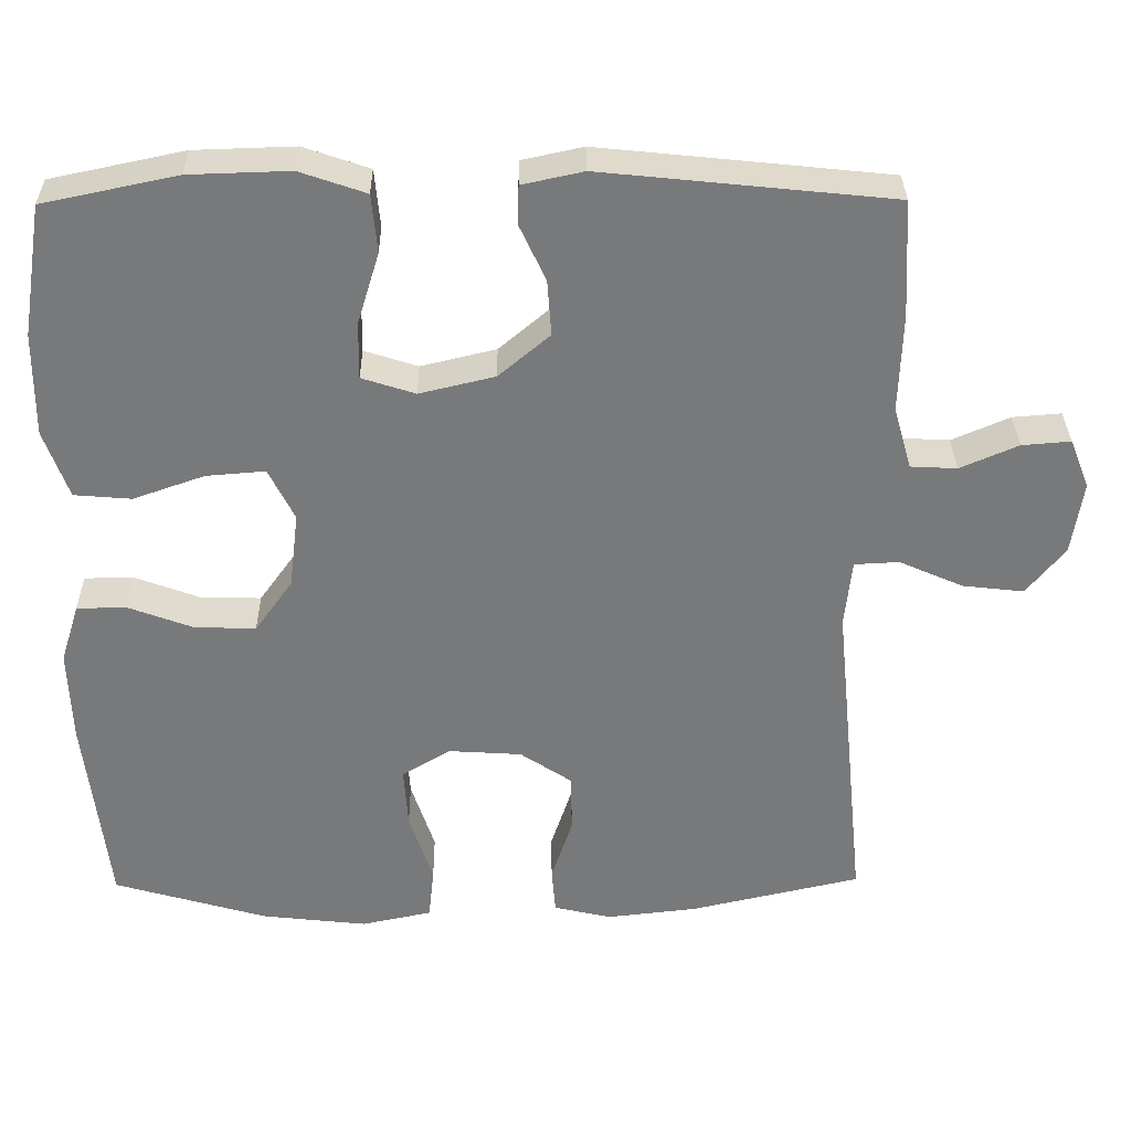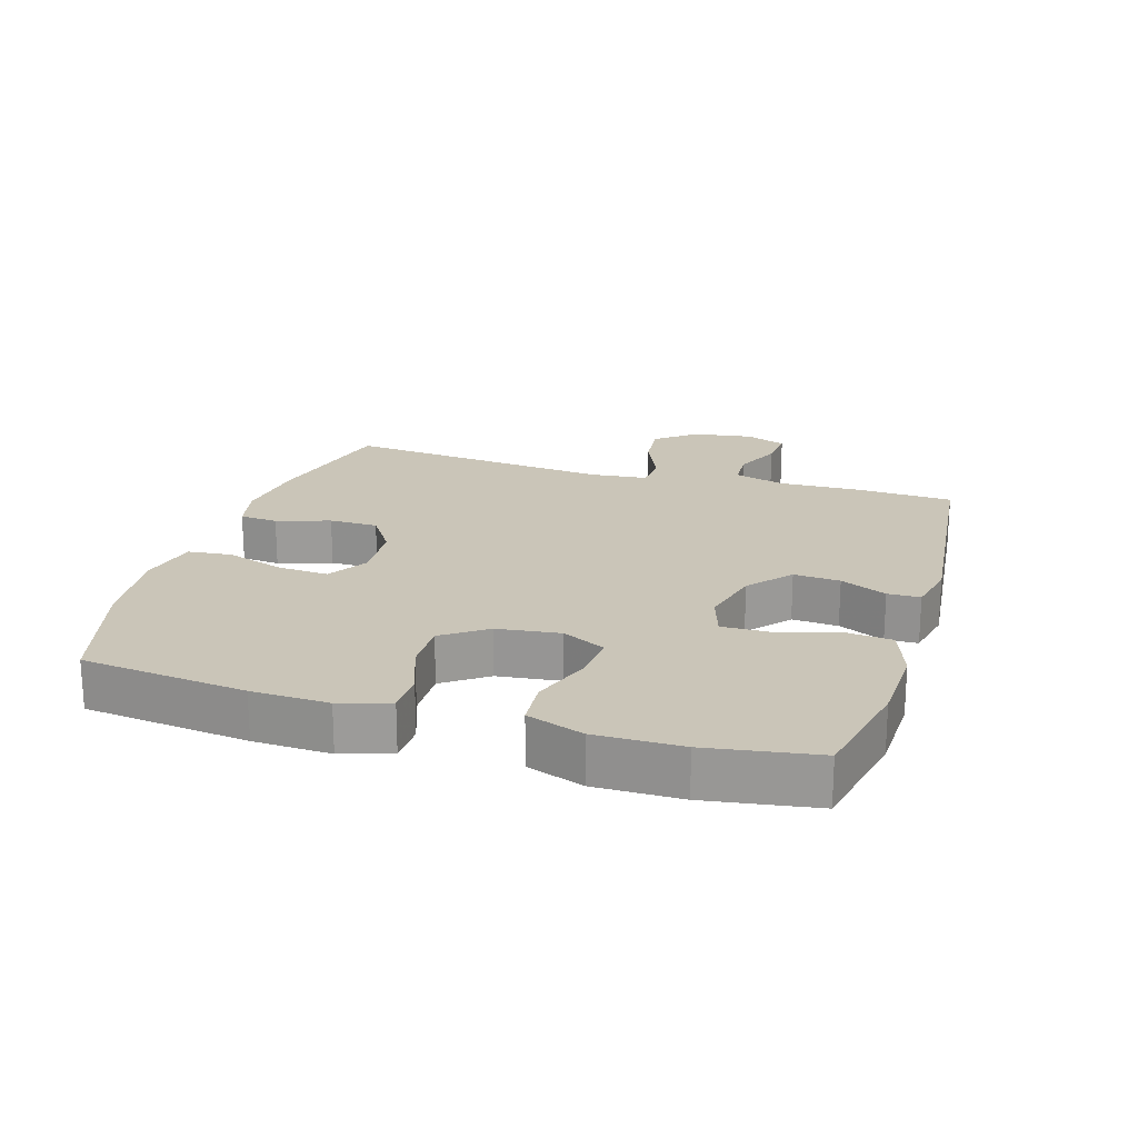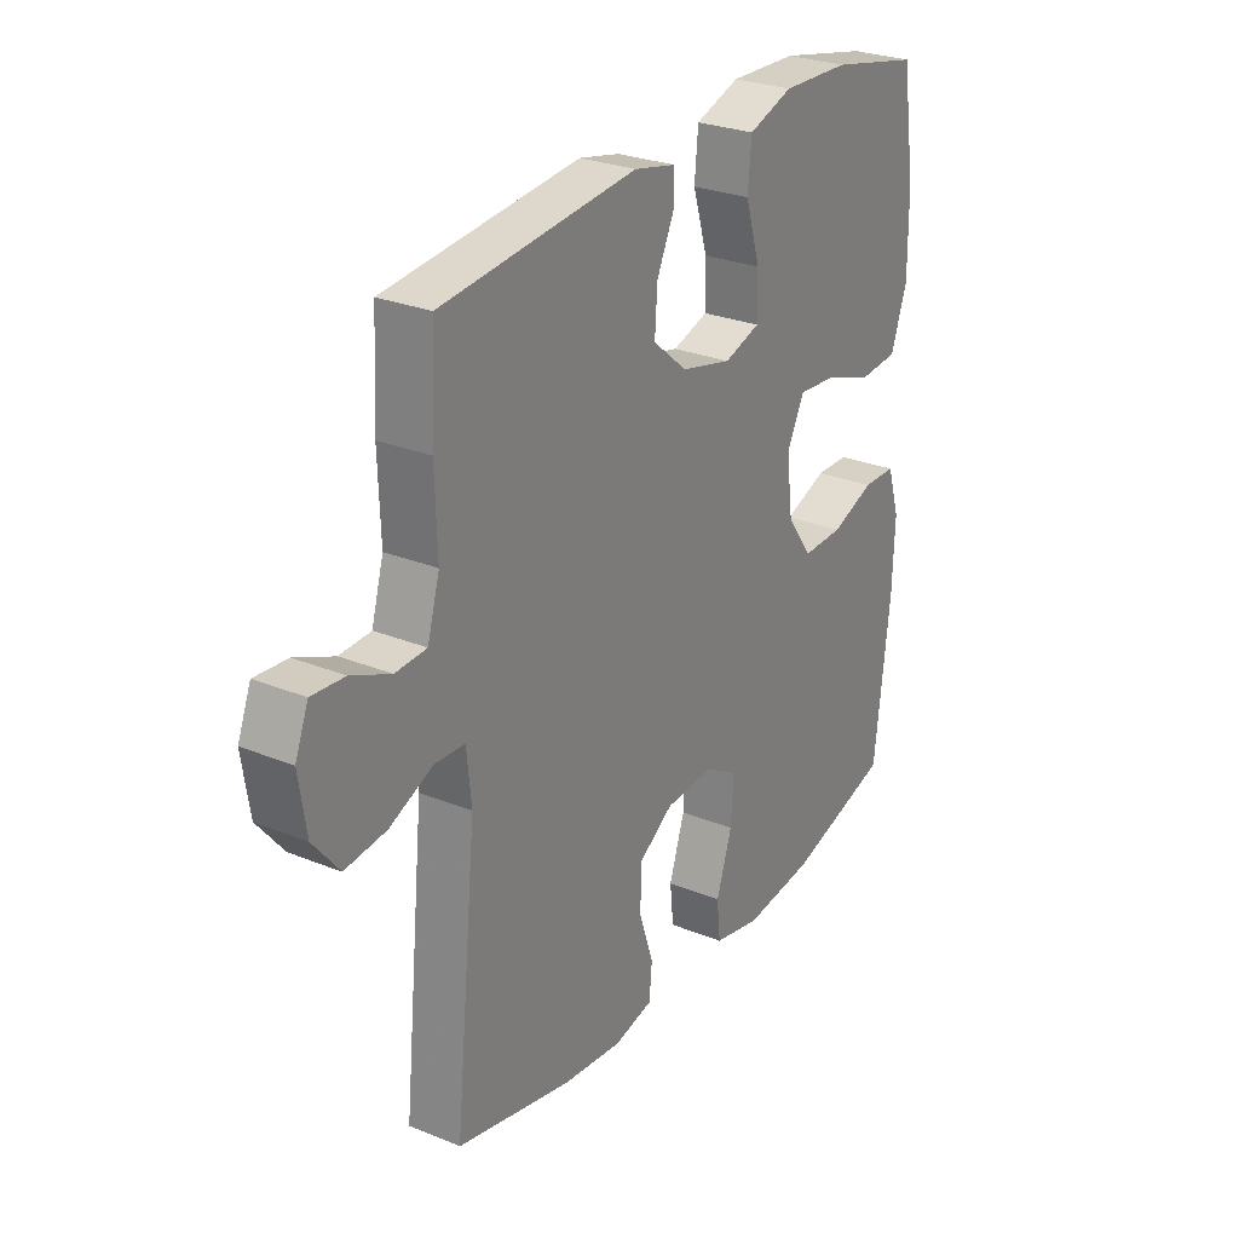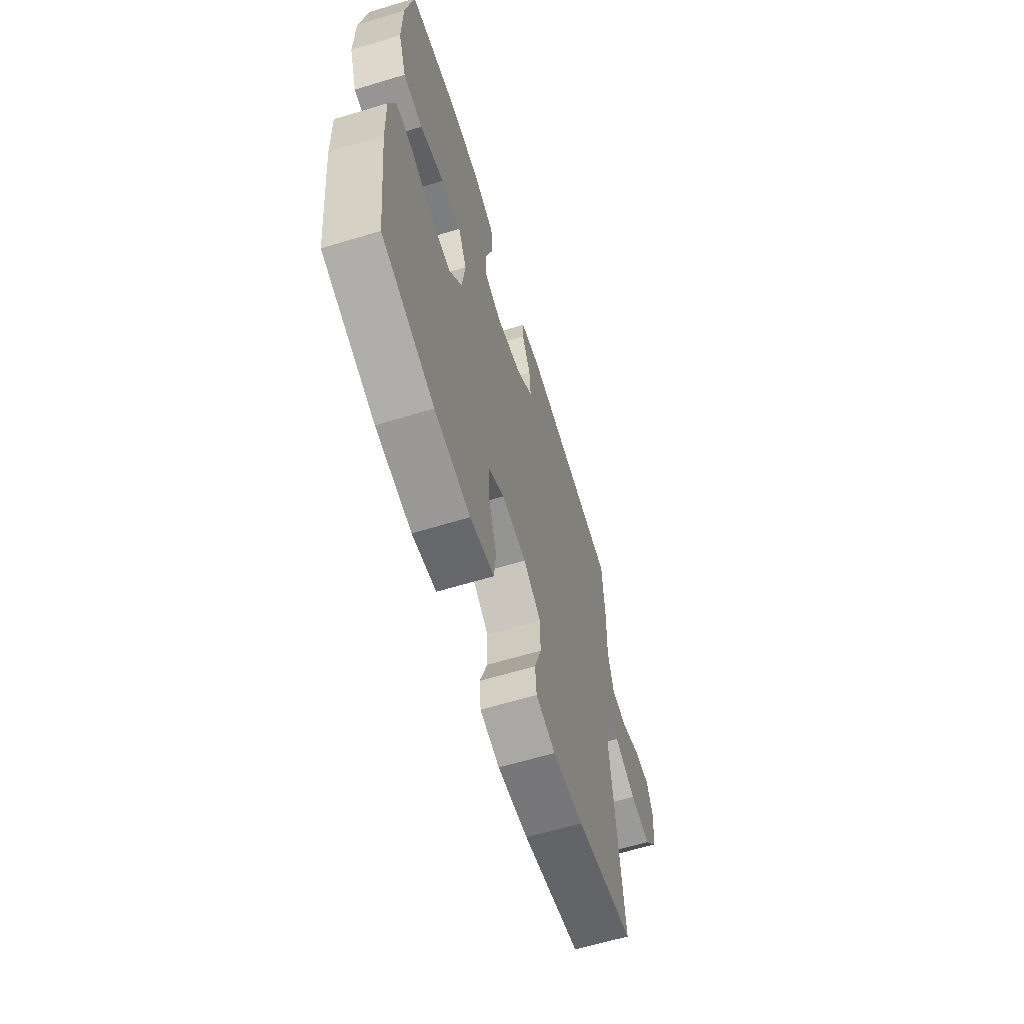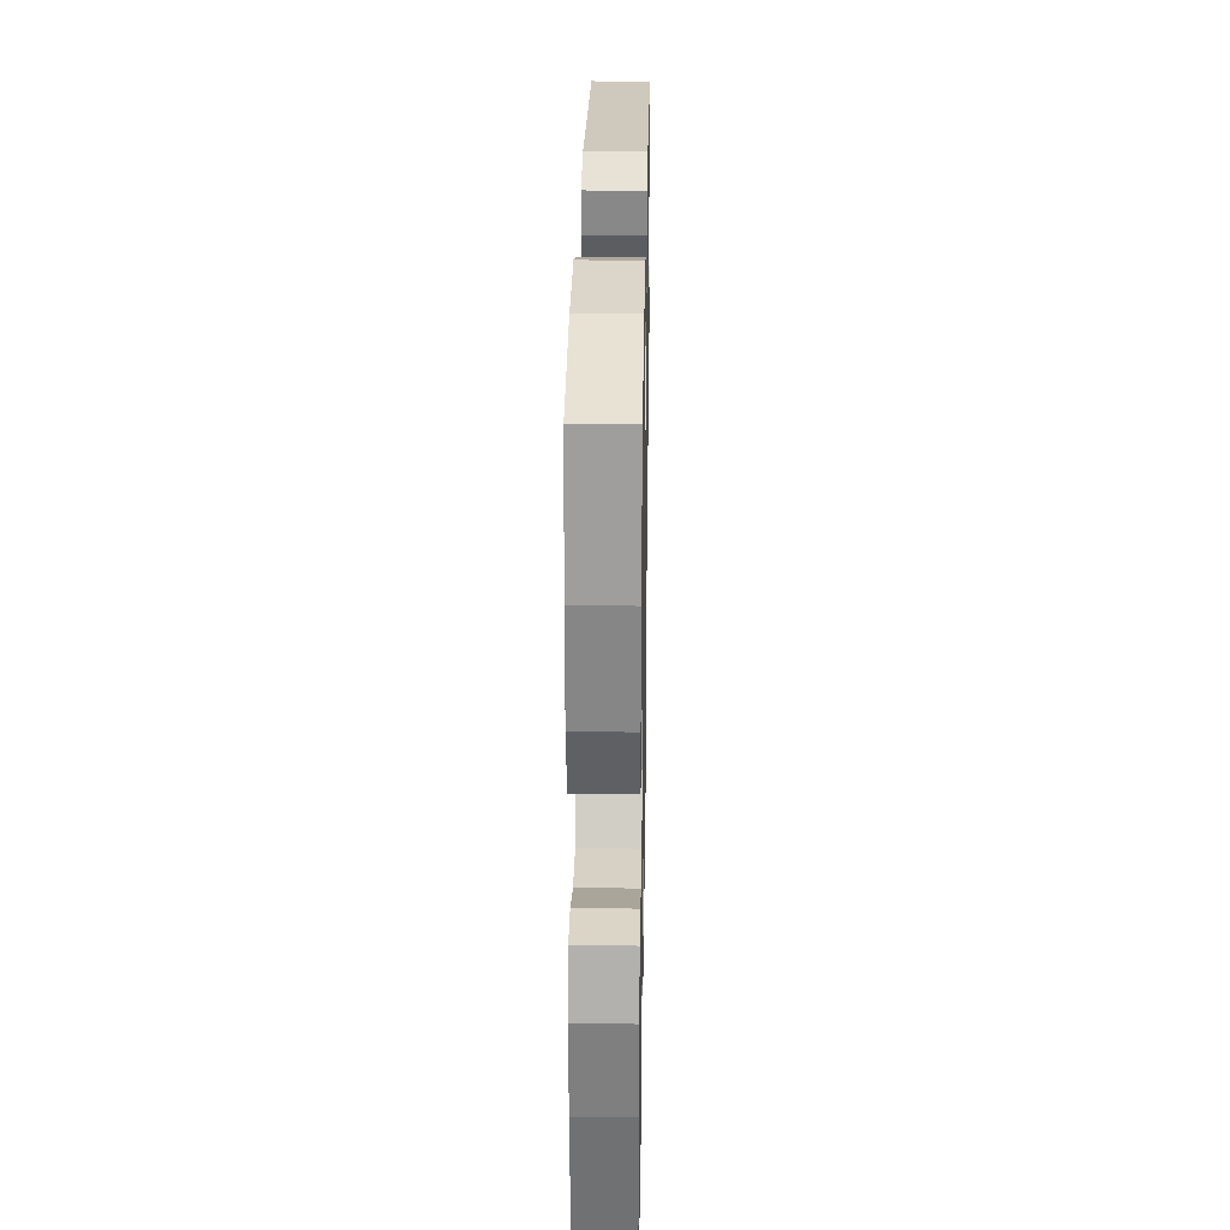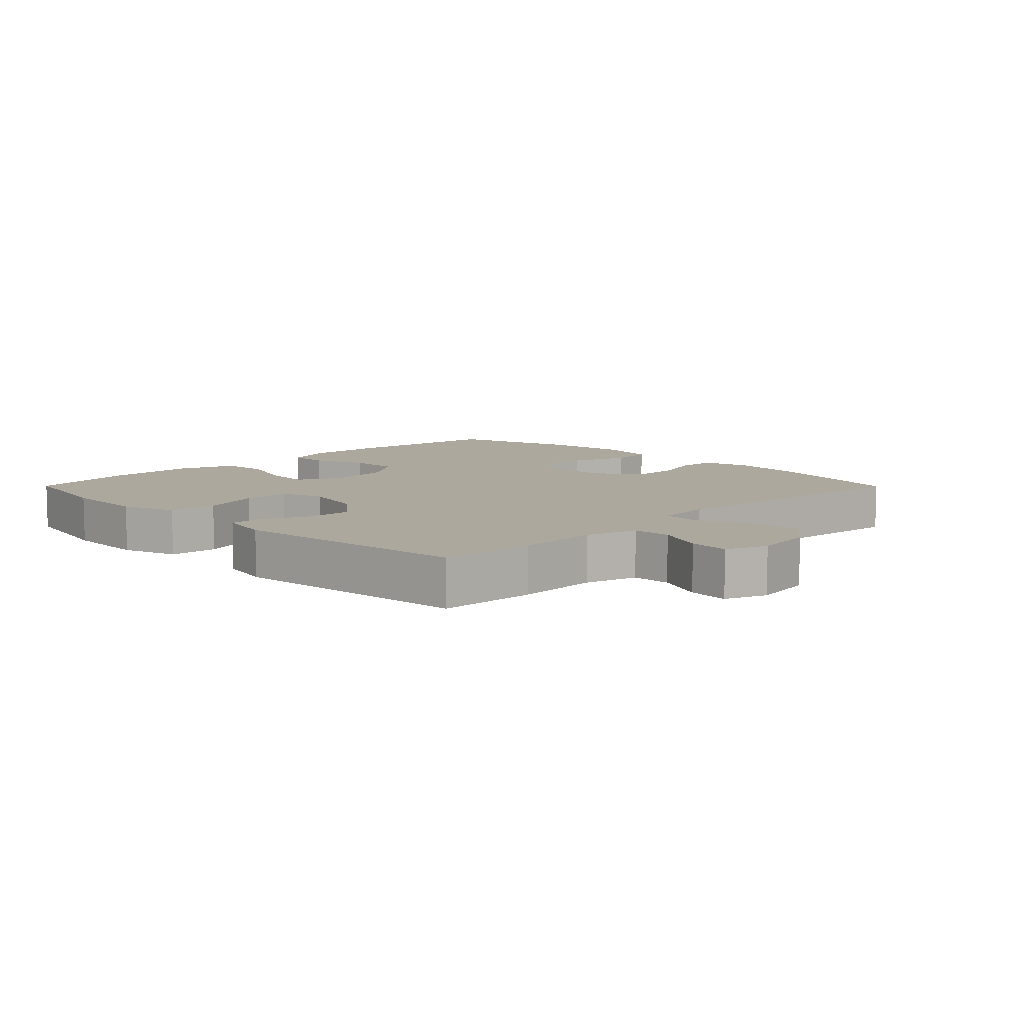
<metadata>
{"format":"obj","ext":"obj","renderer":"f3d","projection":"perspective","resolution":1024,"background":"white","views":[{"elev":32.4,"azim":-0.7,"up":"+Z"},{"elev":20.3,"azim":-72.9,"up":"+Y"},{"elev":27.4,"azim":122.1,"up":"+Z"},{"elev":-63.2,"azim":-73.0,"up":"+Z"},{"elev":28.1,"azim":-89.0,"up":"+Z"},{"elev":8.6,"azim":45.2,"up":"+Y"}]}
</metadata>
<code>
v 0.5 0.07 -0.5
v 0.282 0.07 -0.55
v 0.167 0.07 -0.563
v 0.093 0.07 -0.546
v 0.088 0.07 -0.487
v 0.115 0.07 -0.405
v 0.114 0.07 -0.33
v 0.048 0.07 -0.286
v -0.045 0.07 -0.28
v -0.107 0.07 -0.317
v -0.102 0.07 -0.395
v -0.072 0.07 -0.486
v -0.079 0.07 -0.553
v -0.169 0.07 -0.572
v -0.303 0.07 -0.557
v -0.5 0.07 -0.5
v -0.529 0.07 -0.247
v -0.533 0.07 -0.129
v -0.509 0.07 -0.053
v -0.446 0.07 -0.052
v -0.363 0.07 -0.083
v -0.285 0.07 -0.085
v -0.237 0.07 -0.018
v -0.225 0.07 0.079
v -0.258 0.07 0.145
v -0.333 0.07 0.139
v -0.424 0.07 0.107
v -0.497 0.07 0.113
v -0.528 0.07 0.2
v -0.527 0.07 0.332
v -0.5 0.07 0.5
v -0.329 0.07 0.536
v -0.201 0.07 0.54
v -0.117 0.07 0.511
v -0.11 0.07 0.437
v -0.138 0.07 0.345
v -0.139 0.07 0.273
v -0.071 0.07 0.251
v 0.025 0.07 0.274
v 0.09 0.07 0.329
v 0.085 0.07 0.4
v 0.052 0.07 0.471
v 0.053 0.07 0.521
v 0.131 0.07 0.538
v 0.5 0.07 0.5
v 0.508 0.07 0.351
v 0.504 0.07 0.226
v 0.527 0.07 0.146
v 0.586 0.07 0.143
v 0.66 0.07 0.175
v 0.722 0.07 0.18
v 0.747 0.07 0.117
v 0.733 0.07 0.024
v 0.684 0.07 -0.037
v 0.606 0.07 -0.028
v 0.524 0.07 0.008
v 0.467 0.07 0.005
v 0.458 0.07 -0.082
v 0.5 0 -0.5
v 0.282 0 -0.55
v 0.167 0 -0.563
v 0.093 0 -0.546
v 0.088 0 -0.487
v 0.115 0 -0.405
v 0.114 0 -0.33
v 0.048 0 -0.286
v -0.045 0 -0.28
v -0.107 0 -0.317
v -0.102 0 -0.395
v -0.072 0 -0.486
v -0.079 0 -0.553
v -0.169 0 -0.572
v -0.303 0 -0.557
v -0.5 0 -0.5
v -0.529 0 -0.247
v -0.533 0 -0.129
v -0.509 0 -0.053
v -0.446 0 -0.052
v -0.363 0 -0.083
v -0.285 0 -0.085
v -0.237 0 -0.018
v -0.225 0 0.079
v -0.258 0 0.145
v -0.333 0 0.139
v -0.424 0 0.107
v -0.497 0 0.113
v -0.528 0 0.2
v -0.527 0 0.332
v -0.5 0 0.5
v -0.329 0 0.536
v -0.201 0 0.54
v -0.117 0 0.511
v -0.11 0 0.437
v -0.138 0 0.345
v -0.139 0 0.273
v -0.071 0 0.251
v 0.025 0 0.274
v 0.09 0 0.329
v 0.085 0 0.4
v 0.052 0 0.471
v 0.053 0 0.521
v 0.131 0 0.538
v 0.5 0 0.5
v 0.508 0 0.351
v 0.504 0 0.226
v 0.527 0 0.146
v 0.586 0 0.143
v 0.66 0 0.175
v 0.722 0 0.18
v 0.747 0 0.117
v 0.733 0 0.024
v 0.684 0 -0.037
v 0.606 0 -0.028
v 0.524 0 0.008
v 0.467 0 0.005
v 0.458 0 -0.082
f 53 54 55 56
f 53 56 57
f 52 53 57
f 49 50 51 52
f 48 49 52 57
f 47 48 57
f 46 47 57
f 45 46 57
f 44 45 57 58
f 41 42 43 44
f 40 41 44 58
f 33 34 35 36
f 33 36 37
f 32 33 37
f 31 32 37
f 30 31 37
f 29 30 37 38
f 26 27 28 29
f 25 26 29 38
f 18 19 20 21
f 18 21 22
f 17 18 22
f 16 17 22
f 15 16 22 23
f 11 12 13 14
f 10 11 14 15
f 3 4 5 6
f 3 6 7
f 2 3 7
f 1 2 7
f 39 40 58 1
f 24 25 38 39
f 10 15 23 24
f 9 10 24 39
f 8 9 39
f 1 7 8 39
f 114 113 112 111
f 115 114 111
f 115 111 110
f 110 109 108 107
f 115 110 107 106
f 115 106 105
f 115 105 104
f 115 104 103
f 116 115 103 102
f 102 101 100 99
f 116 102 99 98
f 94 93 92 91
f 95 94 91
f 95 91 90
f 95 90 89
f 95 89 88
f 96 95 88 87
f 87 86 85 84
f 96 87 84 83
f 79 78 77 76
f 80 79 76
f 80 76 75
f 80 75 74
f 81 80 74 73
f 72 71 70 69
f 73 72 69 68
f 64 63 62 61
f 65 64 61
f 65 61 60
f 65 60 59
f 59 116 98 97
f 97 96 83 82
f 82 81 73 68
f 97 82 68 67
f 97 67 66
f 97 66 65 59
f 1 59 60 2
f 2 60 61 3
f 3 61 62 4
f 4 62 63 5
f 5 63 64 6
f 6 64 65 7
f 7 65 66 8
f 8 66 67 9
f 9 67 68 10
f 10 68 69 11
f 11 69 70 12
f 12 70 71 13
f 13 71 72 14
f 14 72 73 15
f 15 73 74 16
f 16 74 75 17
f 17 75 76 18
f 18 76 77 19
f 19 77 78 20
f 20 78 79 21
f 21 79 80 22
f 22 80 81 23
f 23 81 82 24
f 24 82 83 25
f 25 83 84 26
f 26 84 85 27
f 27 85 86 28
f 28 86 87 29
f 29 87 88 30
f 30 88 89 31
f 31 89 90 32
f 32 90 91 33
f 33 91 92 34
f 34 92 93 35
f 35 93 94 36
f 36 94 95 37
f 37 95 96 38
f 38 96 97 39
f 39 97 98 40
f 40 98 99 41
f 41 99 100 42
f 42 100 101 43
f 43 101 102 44
f 44 102 103 45
f 45 103 104 46
f 46 104 105 47
f 47 105 106 48
f 48 106 107 49
f 49 107 108 50
f 50 108 109 51
f 51 109 110 52
f 52 110 111 53
f 53 111 112 54
f 54 112 113 55
f 55 113 114 56
f 56 114 115 57
f 57 115 116 58
f 58 116 59 1

</code>
